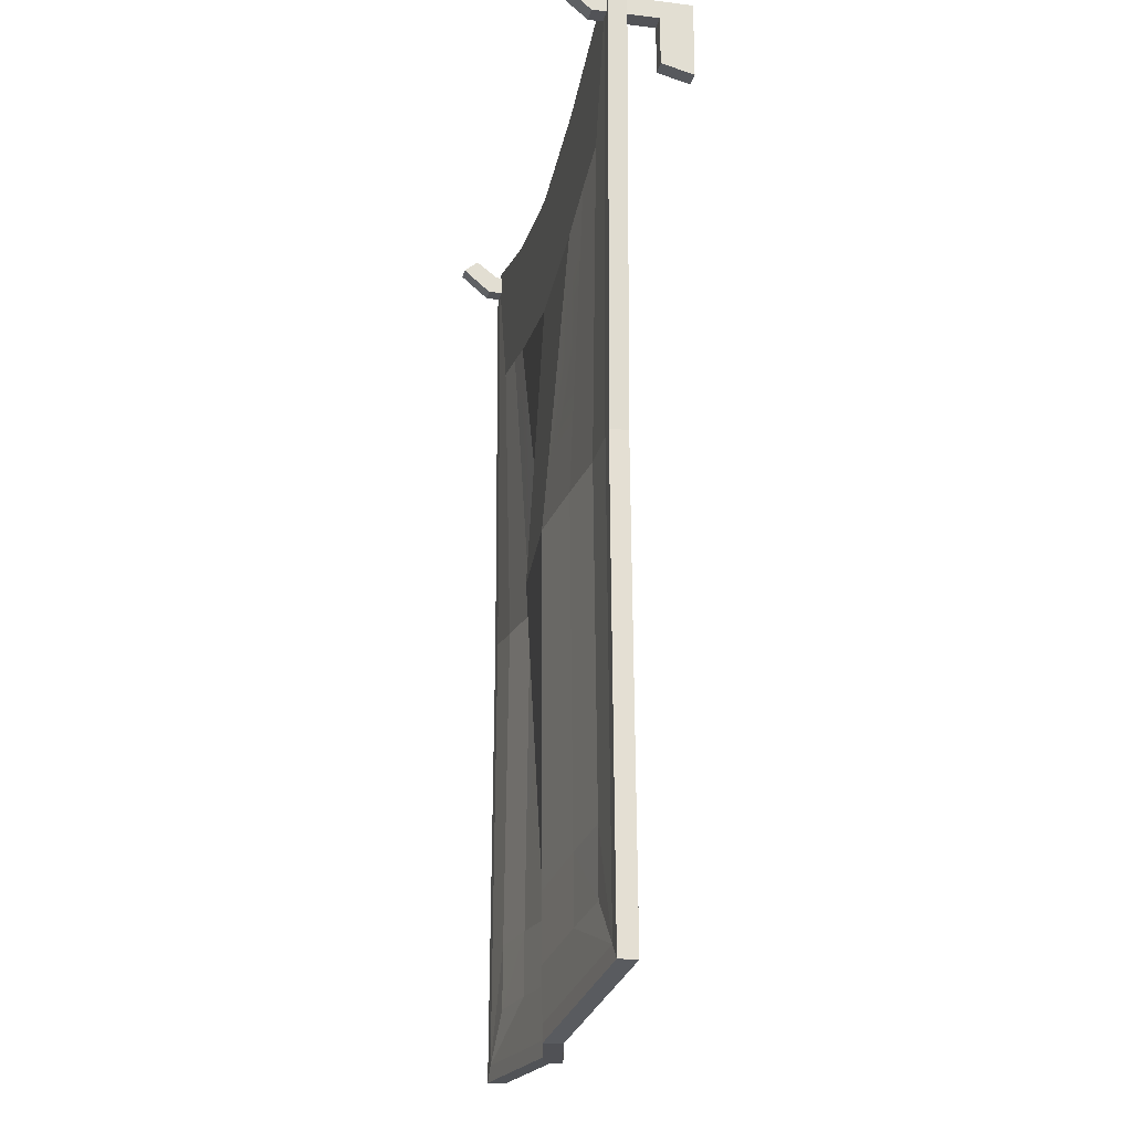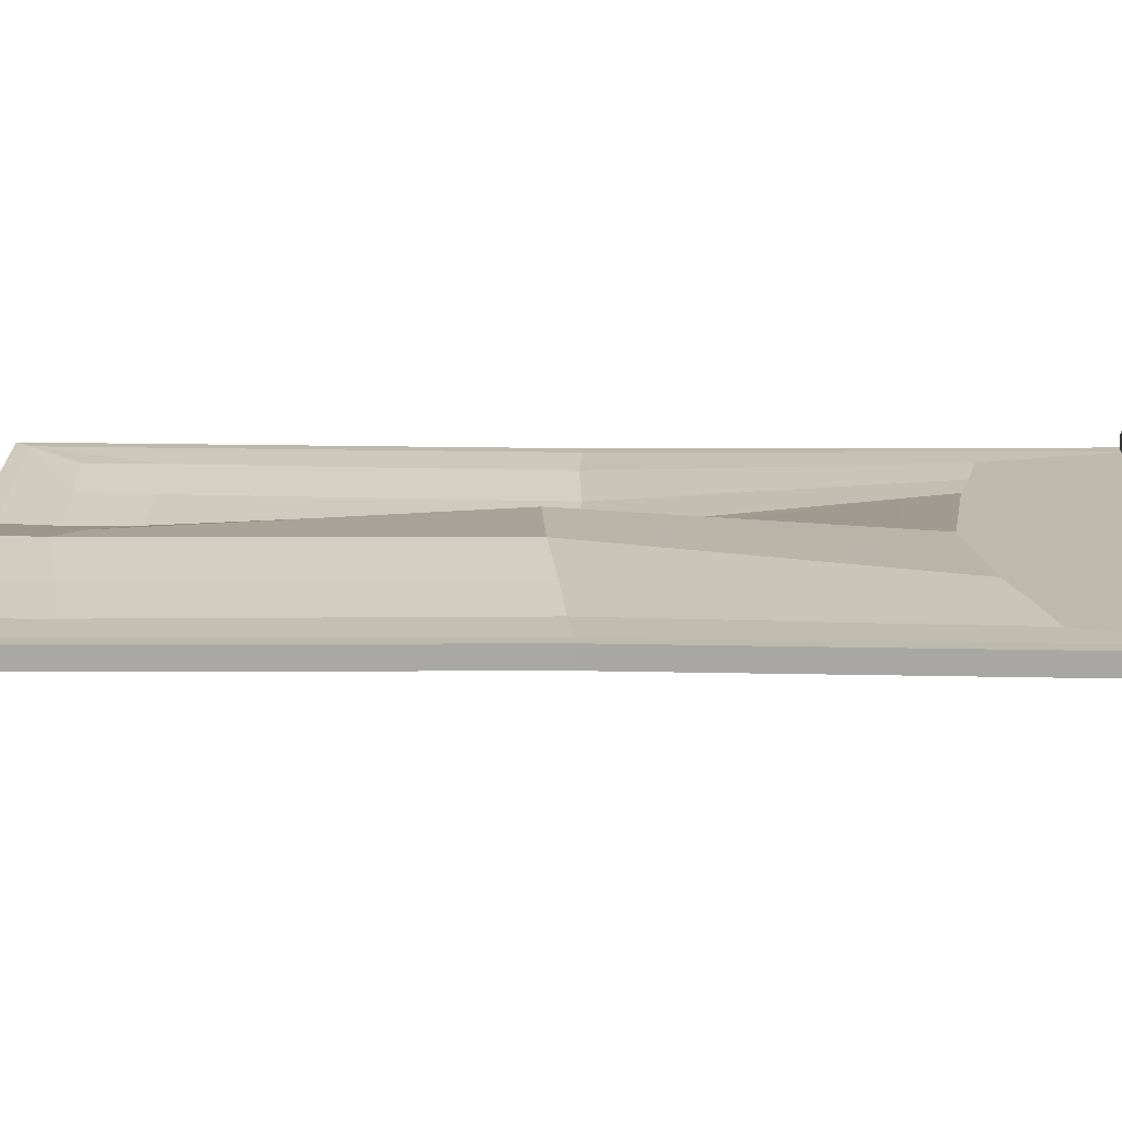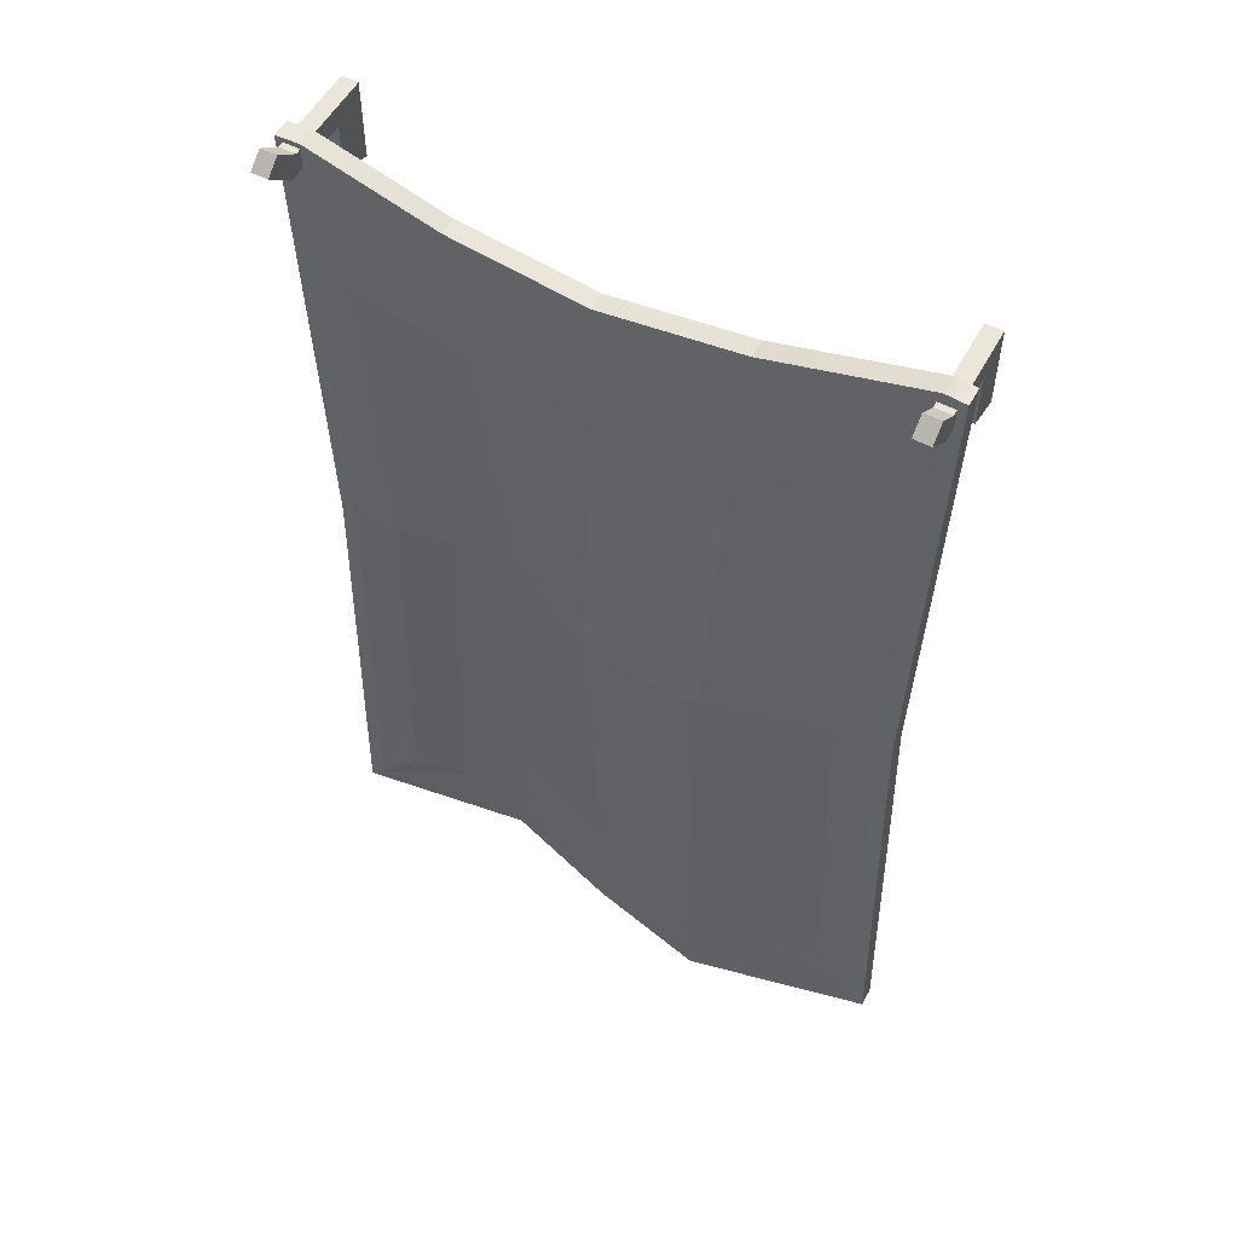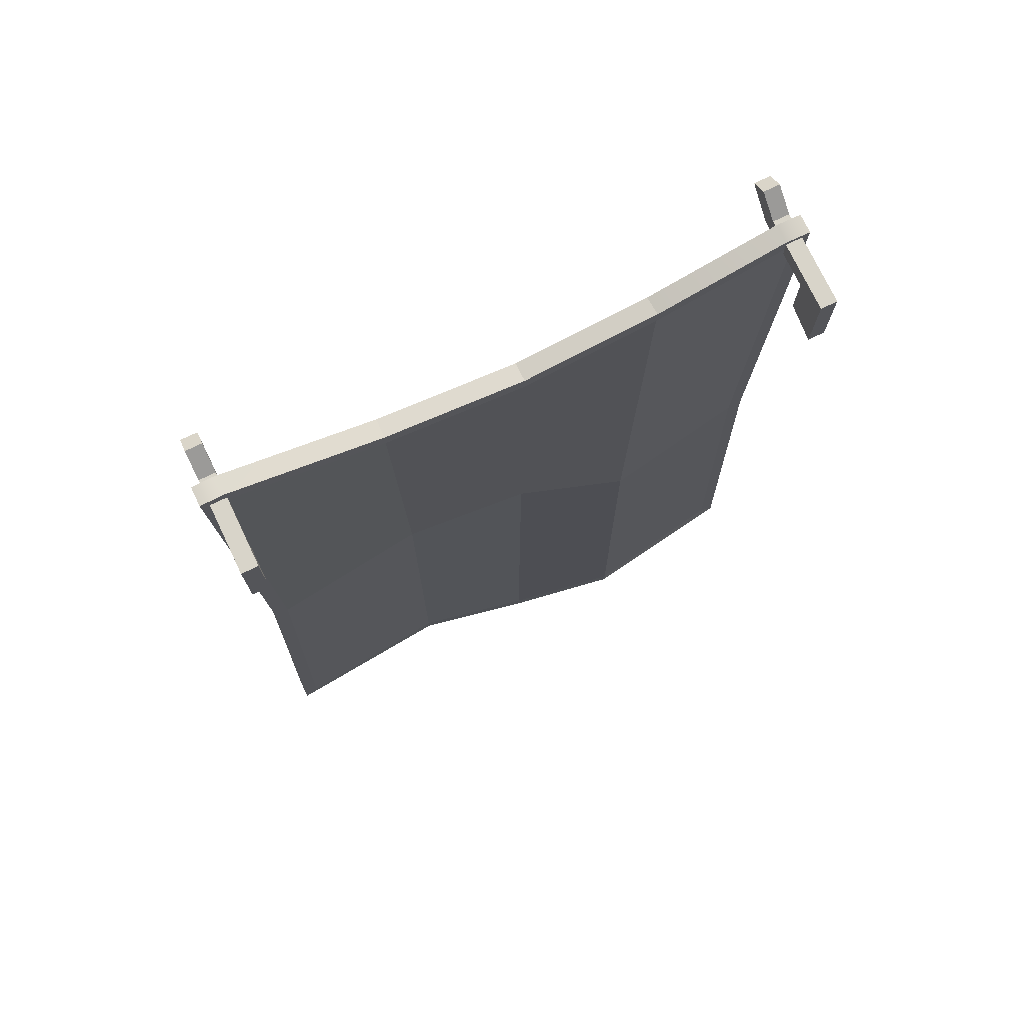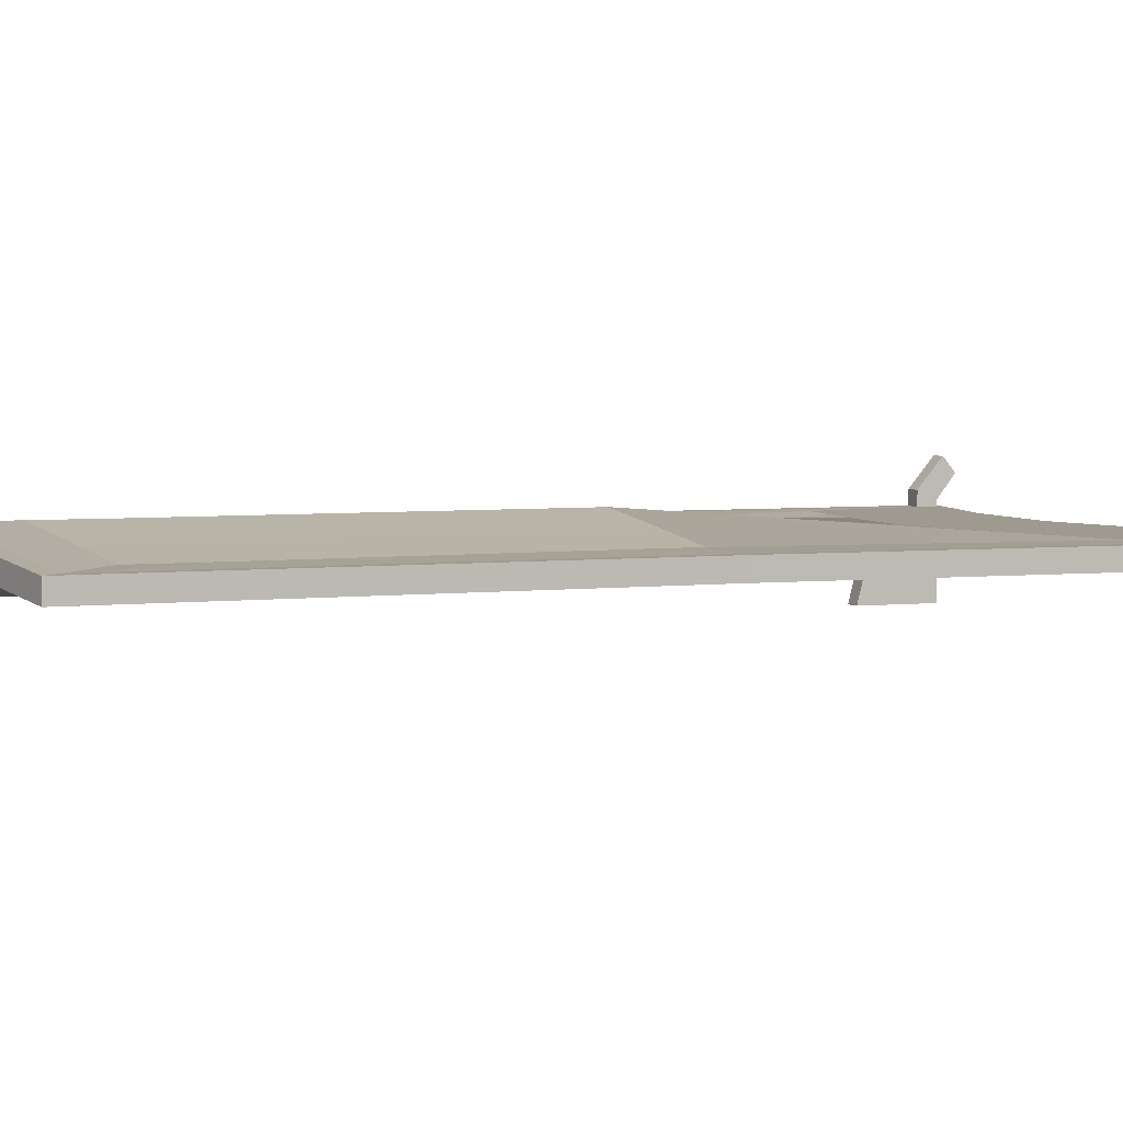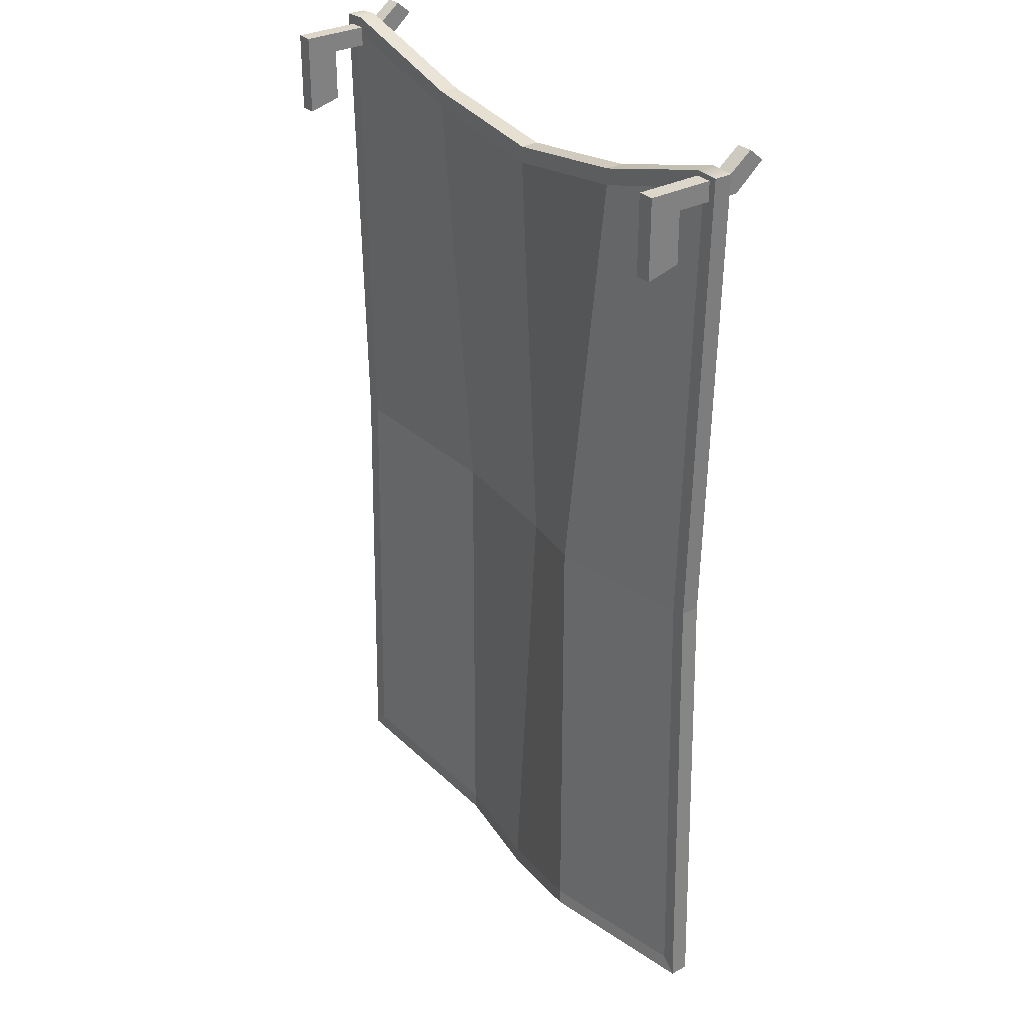
<metadata>
{"format":"obj","ext":"obj","renderer":"f3d","projection":"perspective","resolution":1024,"background":"white","views":[{"elev":-22.4,"azim":78.1,"up":"+Y"},{"elev":15.1,"azim":91.2,"up":"+Z"},{"elev":54.6,"azim":28.4,"up":"+Y"},{"elev":75.0,"azim":154.5,"up":"+Y"},{"elev":3.7,"azim":66.9,"up":"+Z"},{"elev":30.7,"azim":-127.1,"up":"+Y"}]}
</metadata>
<code>
v -44.34 -141 22.2
v 44.34 -140.7 22.2
v -44.34 0.6479 22.2
v 44.34 1.395 22.2
v -44.34 0.6314 19.41
v 44.34 1.397 19.41
v -44.34 -141 19.41
v 44.34 -140.7 19.41
v -42.09 -138.8 22.2
v 42.09 -138.5 22.2
v 42.09 -0.531 22.2
v -42.09 -1.356 22.2
v -42.09 -1.375 19.41
v 42.09 -0.5278 19.41
v 42.09 -138.5 19.41
v -42.09 -138.8 19.41
v -35.63 -131.3 21.61
v 35.63 -131.5 22.42
v 35.63 -10.81 22.2
v -35.63 -11.76 22.2
v -26.93 -121 19.86
v 26.93 -123.1 23.8
v 26.93 -22.59 22.2
v -26.93 -23.52 22.2
v -42.37 -69.55 22.2
v -40.22 -69.81 22.18
v -34.05 -70.09 21.31
v -25.6 -69.7 19.54
v 25.73 -71.29 23.99
v 34.05 -70.32 22.54
v 40.22 -69.41 22.2
v 42.37 -69.17 22.2
v 42.37 -69.17 19.41
v 40.22 -69.4 19.41
v -40.22 -69.81 19.39
v -42.37 -69.55 19.41
v 26.93 -133.1 23.78
v 35.63 -121.6 22.44
v -26.93 -130.9 19.91
v -35.63 -121.4 21.58
v -35.63 -21.79 22.2
v -26.93 -13.54 22.2
v 26.93 -12.57 22.2
v 35.63 -20.89 22.2
v -18.38 -141.3 18.34
v -21.76 -4.818 22.2
v -21.97 -4.785 19.41
v -18.59 -141.3 15.55
v -18.44 -138.8 18.34
v -21.7 -7.332 22.2
v -21.91 -7.3 19.41
v -18.65 -138.8 15.55
v -17.67 -121 18.34
v -20.02 -25.16 22.2
v -16.79 -69.93 18.55
v -18.24 -69.79 15.72
v -17.49 -131 18.34
v -20.2 -15.2 22.2
v -3.004 -73.91 21.83
v -1.455 -145.2 21.98
v -2.01 -7.475 22.2
v -2.069 -7.475 19.41
v -1.514 -145.2 19.18
v -1.465 -142.7 21.98
v -2 -9.974 22.2
v -2.059 -9.974 19.41
v -1.524 -142.7 19.18
v -1.434 -124.9 22
v -1.819 -27.66 22.2
v -2.767 -73.88 24.62
v -1.404 -134.9 21.99
v -1.849 -17.81 22.2
v 16.44 -72.79 23.07
v 16.42 -146 25.7
v 18.54 -4.646 22.2
v 18.63 -4.613 19.41
v 16.52 -145.9 22.91
v 16.46 -143.4 25.7
v 18.5 -7.16 22.2
v 18.59 -7.127 19.41
v 16.55 -143.4 22.91
v 15.67 -125.5 25.7
v 17.14 -25 22.2
v 15.37 -72.82 25.84
v 15.56 -135.6 25.7
v 17.26 -15.02 22.2
v -40.81 0.8125 22.2
v -40.75 0.7806 19.41
v 41.22 1.683 22.2
v 40.96 1.626 19.41
v -43.21 -3.1e-05 23.12
v -40.77 -3.1e-05 23.12
v -40.77 -3.007 24.42
v -43.21 -3.007 24.42
v -43.21 0 9.293
v -40.77 0 9.293
v -40.77 -2.948 14.3
v -43.21 -2.948 14.3
v -43.21 2.719 26.58
v -40.77 2.719 26.58
v -43.21 0.8319 28.88
v -40.77 0.8319 28.88
v -40.77 -12 9.293
v -40.77 -10.69 14.3
v -43.21 -10.69 14.3
v -43.21 -12 9.293
v 40.68 -3.1e-05 23.12
v 43.13 -3.1e-05 23.12
v 43.13 -3.007 24.42
v 40.68 -3.007 24.42
v 40.68 0 9.293
v 43.13 0 9.293
v 43.13 -2.948 14.3
v 40.68 -2.948 14.3
v 40.68 2.719 26.58
v 43.13 2.719 26.58
v 40.68 0.8319 28.88
v 43.13 0.8319 28.88
v 43.13 -12 9.293
v 43.13 -10.69 14.3
v 40.68 -10.69 14.3
v 40.68 -12 9.293
v -26.27 -46.61 20.87
v -18.4 -47.55 20.37
v -2.293 -50.77 23.41
v 16.26 -48.91 24.02
v 26.33 -46.94 23.09
v 26.33 -97.19 23.9
v 15.52 -99.16 25.77
v -2.1 -99.38 23.31
v -17.23 -95.47 18.44
v -26.27 -95.33 19.7
f 123 124 54 24
f 3 87 88 5
f 13 51 56 35
f 7 48 45 1
f 32 33 6 4
f 36 25 3 5
f 1 45 49 9
f 31 32 4 11
f 11 89 75 79
f 3 25 26 12
f 5 88 13
f 6 33 34 14
f 8 77 81 15
f 35 36 5 13
f 37 10 18
f 30 31 11 44
f 11 79 86 43
f 12 26 27 41
f 22 37 18
f 29 30 44 23 127
f 23 43 86 83
f 24 41 27 28 123
f 26 25 1 9
f 27 26 9 40
f 28 27 40 21 132
f 21 53 131 132
f 18 38 22
f 10 38 18
f 2 32 31 10
f 2 8 33 32
f 34 33 8 15
f 35 56 52 16
f 7 36 35 16
f 7 1 25 36
f 21 39 57 53
f 9 49 57 39
f 10 31 30 38
f 22 38 30 29 128
f 17 39 21
f 9 39 17
f 40 9 17
f 21 40 17
f 20 41 24
f 12 41 20
f 42 12 20
f 24 42 20
f 19 43 23
f 11 43 19
f 44 11 19
f 23 44 19
f 54 124 125 69
f 47 46 61 62
f 56 51 66 59
f 45 48 63 60
f 49 45 60 64
f 12 87 3
f 51 47 62 66
f 52 48 7 16
f 58 50 12 42
f 54 58 42 24
f 130 131 53 68
f 52 56 59 67
f 53 57 71 68
f 57 49 64 71
f 65 61 46 50
f 67 63 48 52
f 72 65 50 58
f 69 72 58 54
f 69 125 126 83
f 62 61 75 76
f 59 66 80 73
f 60 63 77 74
f 64 60 74 78
f 66 62 76 80
f 129 130 68 82
f 67 59 73 81
f 68 71 85 82
f 71 64 78 85
f 79 75 61 65
f 81 77 63 67
f 86 79 65 72
f 83 86 72 69
f 83 126 127 23
f 76 75 89 90
f 73 80 14 34
f 74 77 8 2
f 78 74 2 10
f 80 76 90 14
f 128 129 82 22
f 81 73 34 15
f 82 85 37 22
f 85 78 10 37
f 50 46 87 12
f 88 87 46 47
f 13 88 47 51
f 4 89 11
f 90 89 4 6
f 14 90 6
f 91 92 96 95
f 92 93 97 96
f 93 94 98 97
f 94 91 95 98
f 100 99 101 102
f 103 104 105 106
f 92 91 99 100
f 91 94 101 99
f 94 93 102 101
f 93 92 100 102
f 96 97 104 103
f 97 98 105 104
f 98 95 106 105
f 95 96 103 106
f 107 108 112 111
f 108 109 113 112
f 109 110 114 113
f 110 107 111 114
f 116 115 117 118
f 119 120 121 122
f 108 107 115 116
f 107 110 117 115
f 110 109 118 117
f 109 108 116 118
f 112 113 120 119
f 113 114 121 120
f 114 111 122 121
f 111 112 119 122
f 28 55 124 123
f 125 124 55 70
f 126 125 70 84
f 127 126 84 29
f 84 129 128 29
f 70 130 129 84
f 55 131 130 70
f 132 131 55 28

</code>
